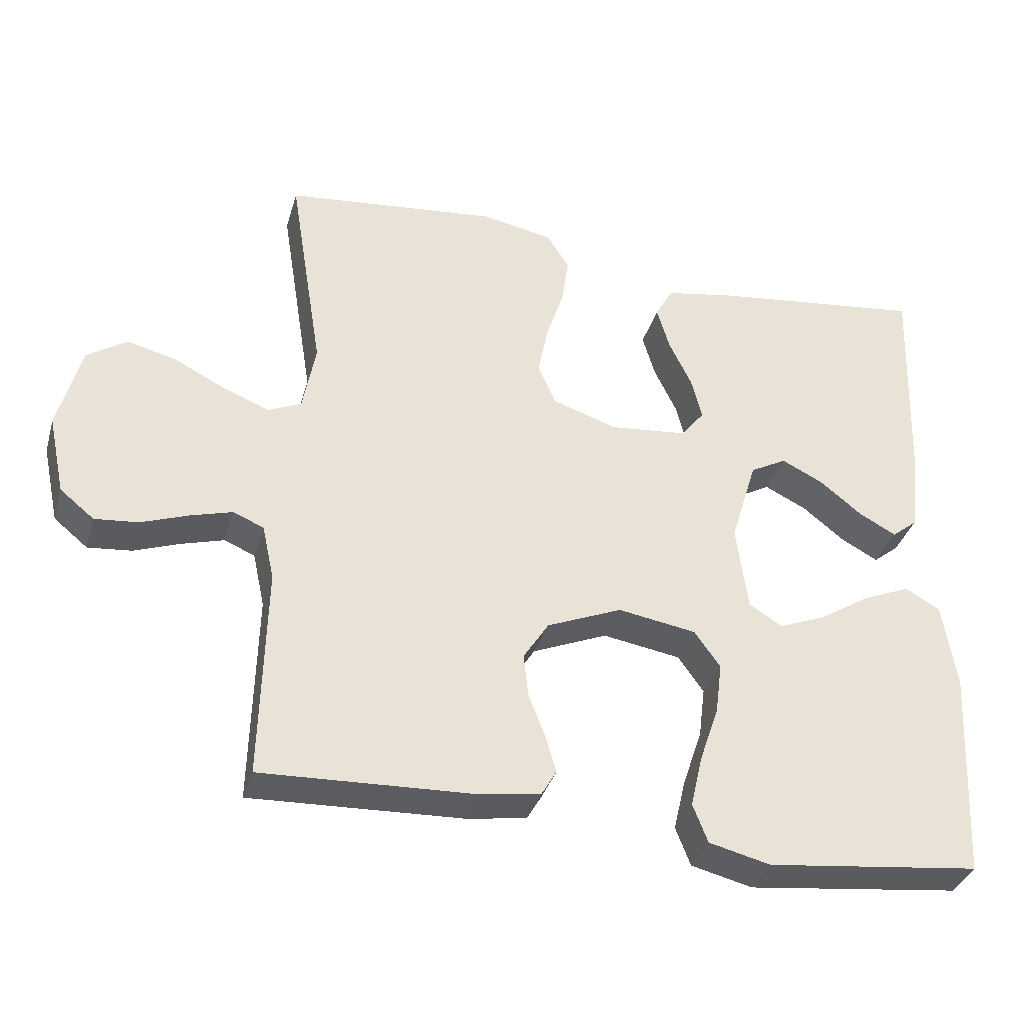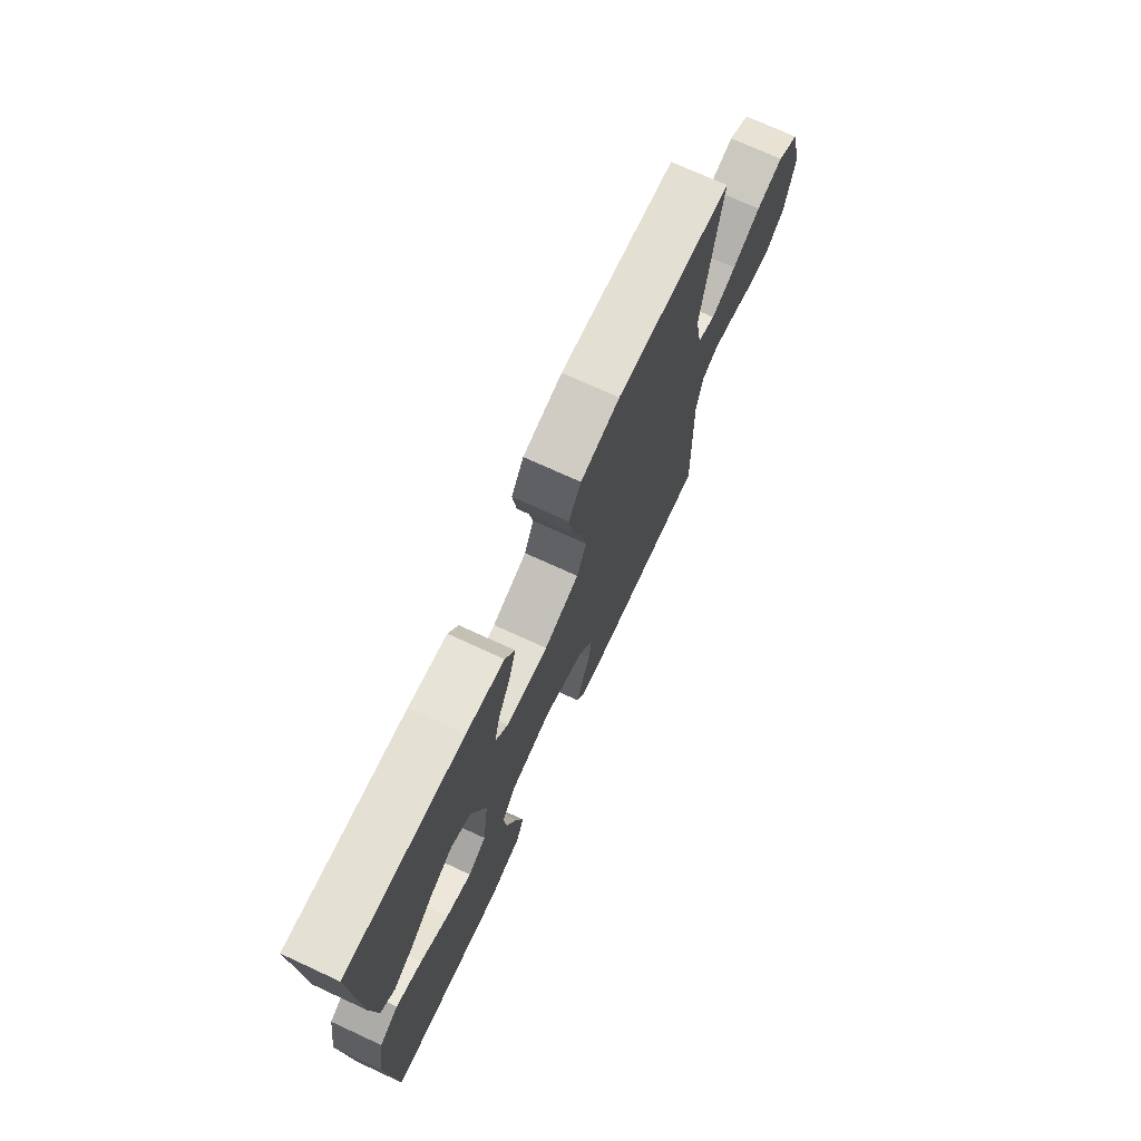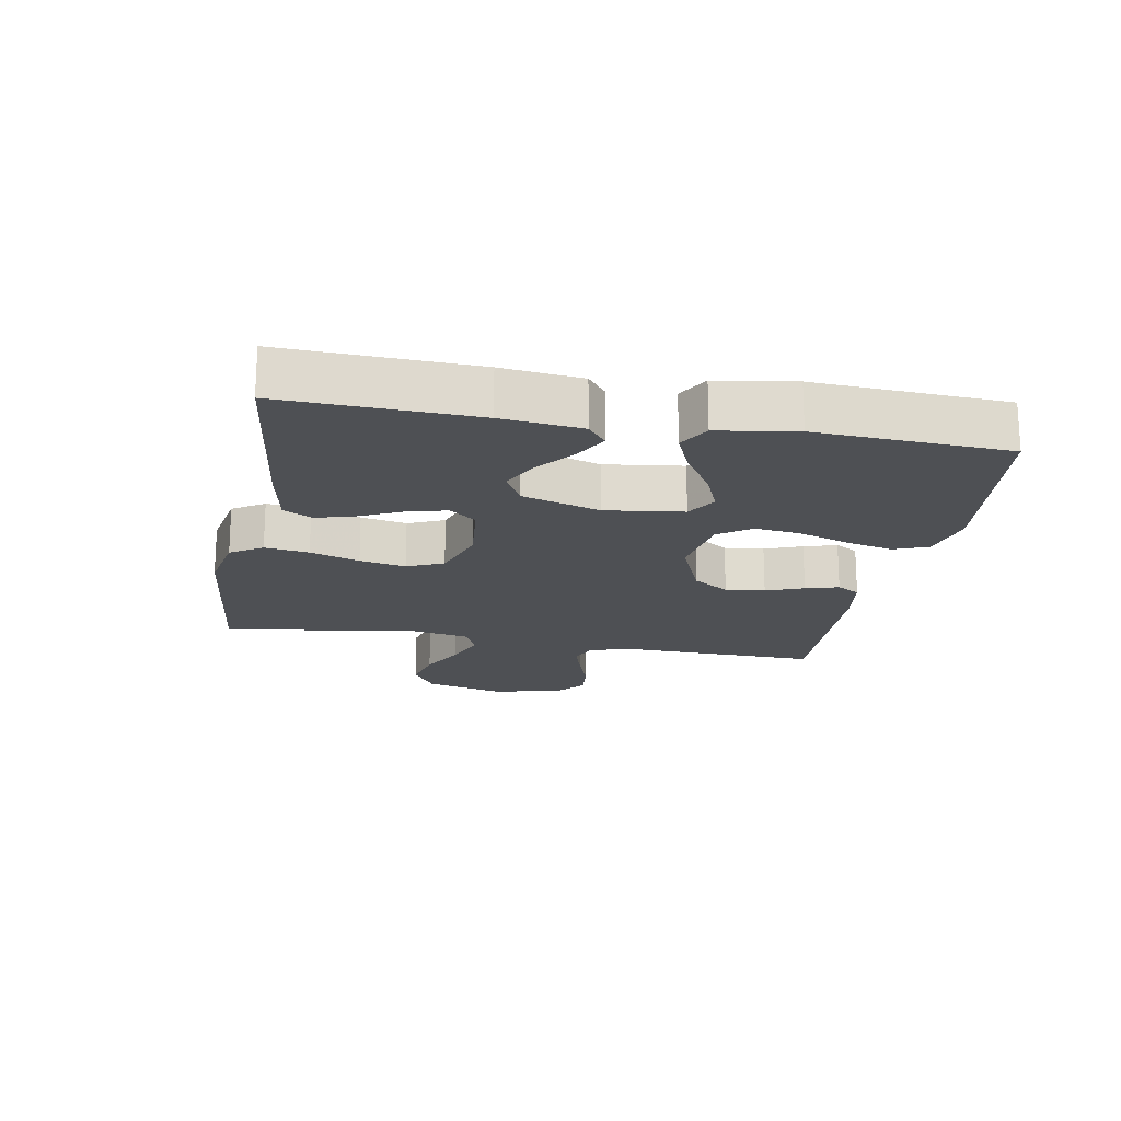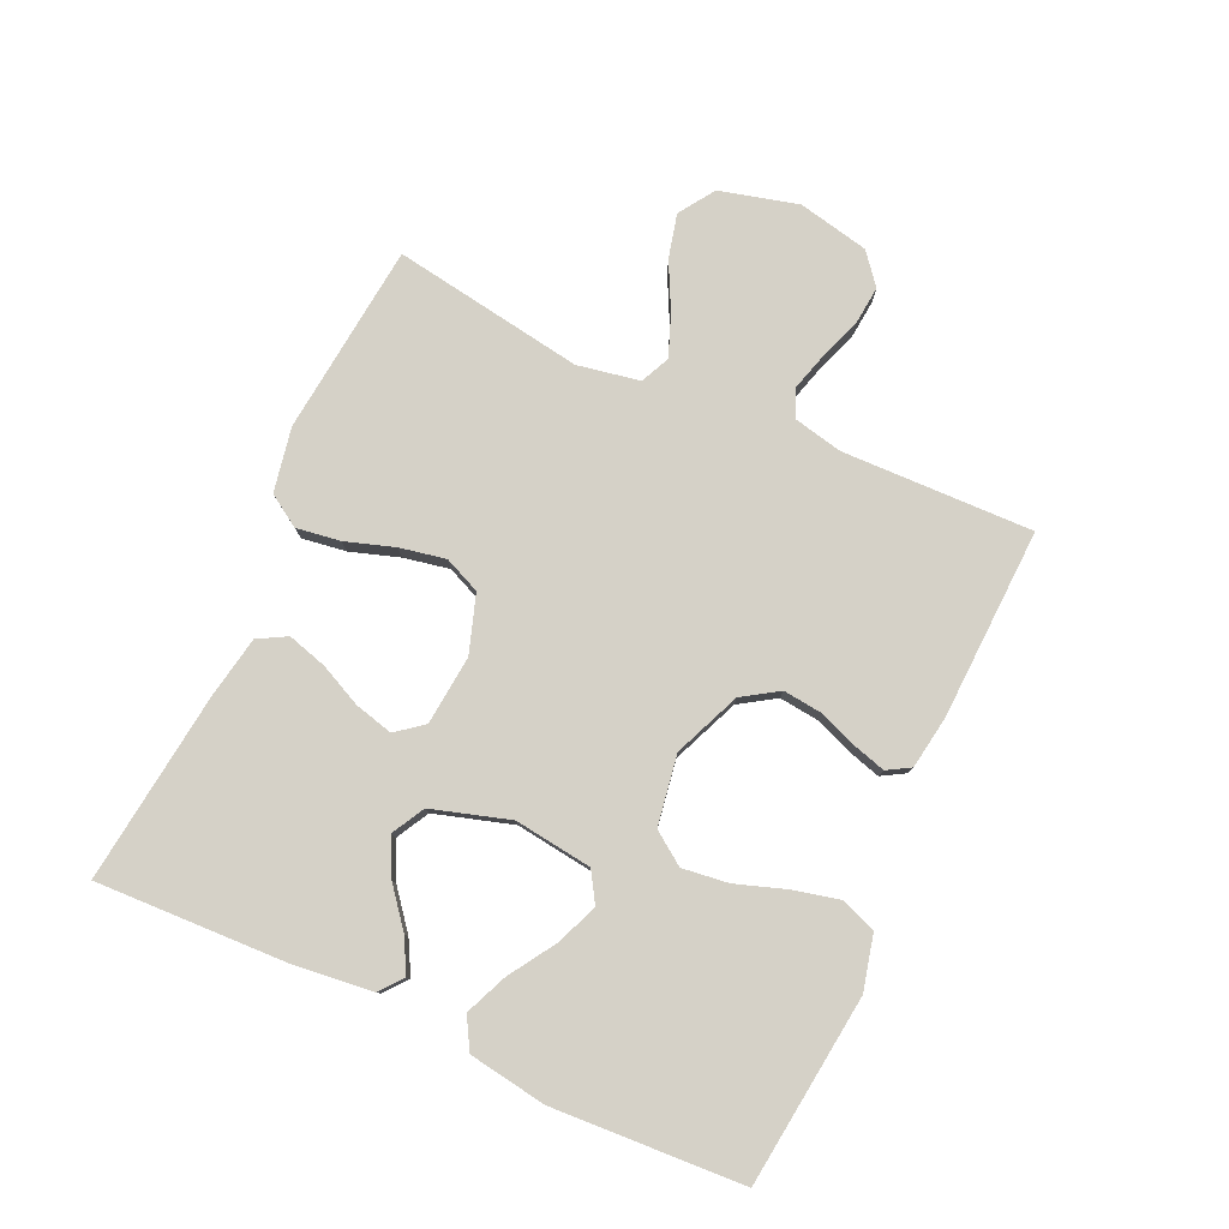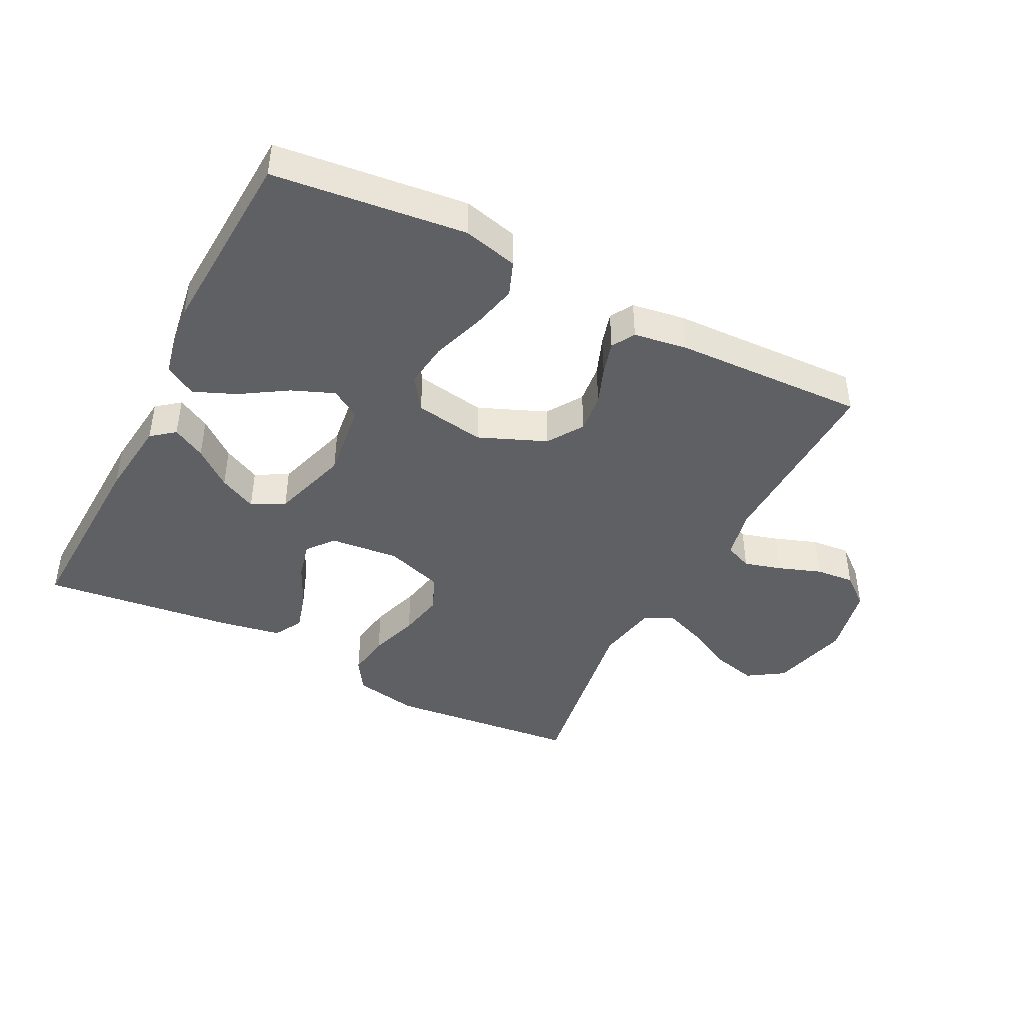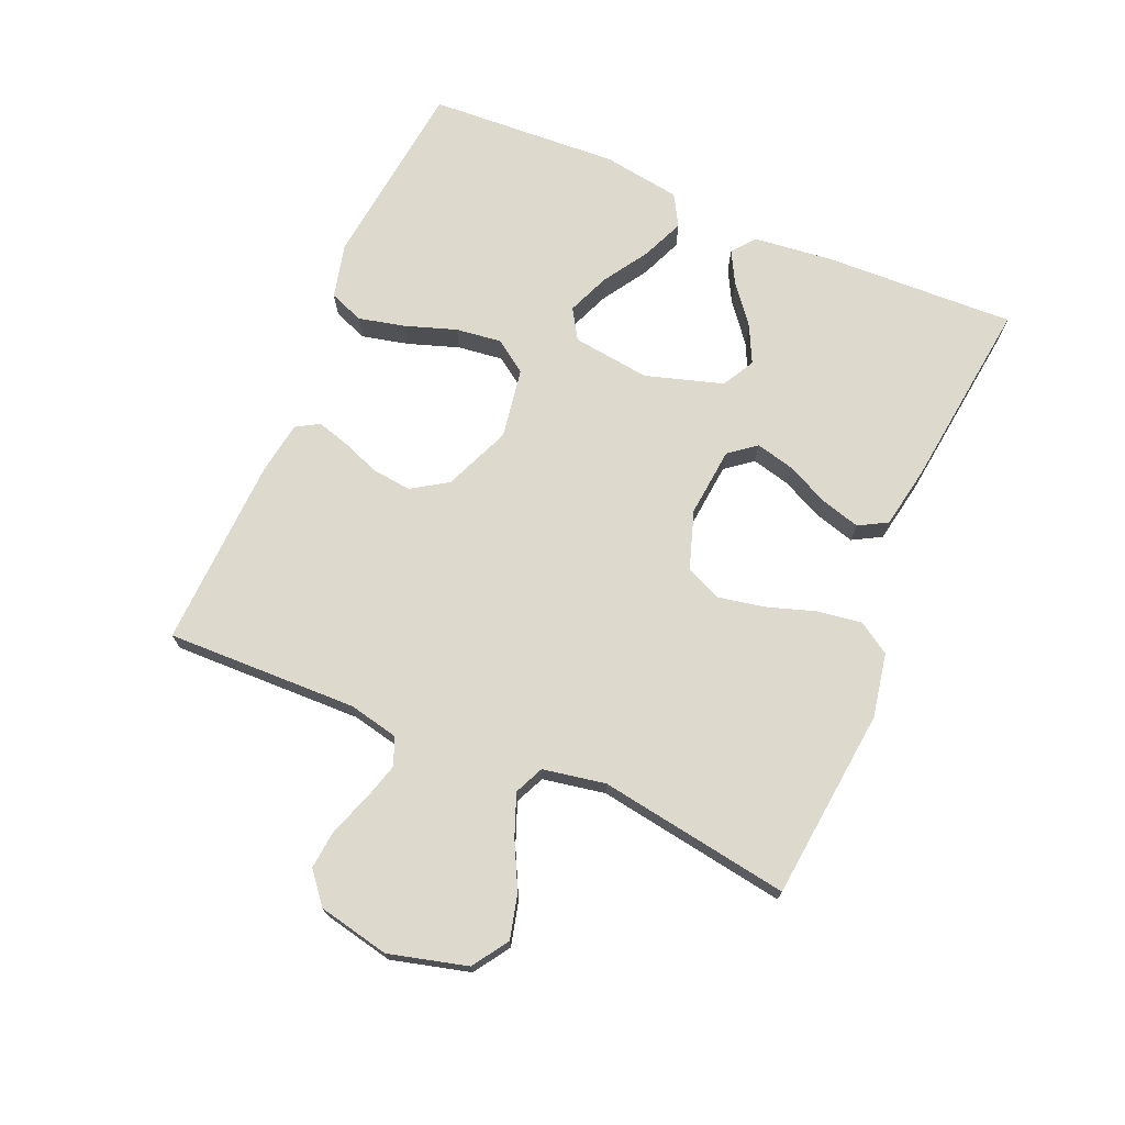
<metadata>
{"format":"obj","ext":"obj","renderer":"f3d","projection":"perspective","resolution":1024,"background":"white","views":[{"elev":-35.5,"azim":-15.7,"up":"+Z"},{"elev":72.7,"azim":114.7,"up":"+Z"},{"elev":-18.8,"azim":79.7,"up":"+Y"},{"elev":79.4,"azim":114.5,"up":"+Y"},{"elev":-43.3,"azim":152.8,"up":"+Y"},{"elev":71.9,"azim":-66.9,"up":"+Y"}]}
</metadata>
<code>
v -0.5 0.07 0.5
v -0.2 0.07 0.532
v -0.099 0.07 0.513
v -0.067 0.07 0.463
v -0.077 0.07 0.394
v -0.102 0.07 0.317
v -0.116 0.07 0.245
v -0.091 0.07 0.188
v 0 0.07 0.158
v 0.109 0.07 0.169
v 0.142 0.07 0.211
v 0.127 0.07 0.271
v 0.095 0.07 0.338
v 0.077 0.07 0.4
v 0.102 0.07 0.445
v 0.2 0.07 0.463
v 0.5 0.07 0.5
v 0.489 0.07 0.2
v 0.475 0.07 0.075
v 0.439 0.07 0.046
v 0.387 0.07 0.074
v 0.328 0.07 0.121
v 0.269 0.07 0.15
v 0.218 0.07 0.122
v 0.181 0.07 0
v 0.197 0.07 -0.122
v 0.244 0.07 -0.151
v 0.31 0.07 -0.124
v 0.382 0.07 -0.078
v 0.448 0.07 -0.05
v 0.497 0.07 -0.078
v 0.516 0.07 -0.2
v 0.5 0.07 -0.5
v 0.2 0.07 -0.535
v 0.114 0.07 -0.514
v 0.093 0.07 -0.46
v 0.11 0.07 -0.387
v 0.137 0.07 -0.307
v 0.146 0.07 -0.235
v 0.11 0.07 -0.184
v 0 0.07 -0.166
v -0.105 0.07 -0.21
v -0.141 0.07 -0.266
v -0.134 0.07 -0.328
v -0.111 0.07 -0.387
v -0.096 0.07 -0.439
v -0.117 0.07 -0.475
v -0.2 0.07 -0.488
v -0.5 0.07 -0.5
v -0.493 0.07 -0.2
v -0.51 0.07 -0.122
v -0.553 0.07 -0.104
v -0.612 0.07 -0.121
v -0.678 0.07 -0.145
v -0.739 0.07 -0.151
v -0.787 0.07 -0.112
v -0.811 0.07 0
v -0.779 0.07 0.123
v -0.723 0.07 0.16
v -0.654 0.07 0.143
v -0.581 0.07 0.106
v -0.516 0.07 0.081
v -0.47 0.07 0.102
v -0.452 0.07 0.2
v -0.5 0 0.5
v -0.2 0 0.532
v -0.099 0 0.513
v -0.067 0 0.463
v -0.077 0 0.394
v -0.102 0 0.317
v -0.116 0 0.245
v -0.091 0 0.188
v 0 0 0.158
v 0.109 0 0.169
v 0.142 0 0.211
v 0.127 0 0.271
v 0.095 0 0.338
v 0.077 0 0.4
v 0.102 0 0.445
v 0.2 0 0.463
v 0.5 0 0.5
v 0.489 0 0.2
v 0.475 0 0.075
v 0.439 0 0.046
v 0.387 0 0.074
v 0.328 0 0.121
v 0.269 0 0.15
v 0.218 0 0.122
v 0.181 0 0
v 0.197 0 -0.122
v 0.244 0 -0.151
v 0.31 0 -0.124
v 0.382 0 -0.078
v 0.448 0 -0.05
v 0.497 0 -0.078
v 0.516 0 -0.2
v 0.5 0 -0.5
v 0.2 0 -0.535
v 0.114 0 -0.514
v 0.093 0 -0.46
v 0.11 0 -0.387
v 0.137 0 -0.307
v 0.146 0 -0.235
v 0.11 0 -0.184
v 0 0 -0.166
v -0.105 0 -0.21
v -0.141 0 -0.266
v -0.134 0 -0.328
v -0.111 0 -0.387
v -0.096 0 -0.439
v -0.117 0 -0.475
v -0.2 0 -0.488
v -0.5 0 -0.5
v -0.493 0 -0.2
v -0.51 0 -0.122
v -0.553 0 -0.104
v -0.612 0 -0.121
v -0.678 0 -0.145
v -0.739 0 -0.151
v -0.787 0 -0.112
v -0.811 0 0
v -0.779 0 0.123
v -0.723 0 0.16
v -0.654 0 0.143
v -0.581 0 0.106
v -0.516 0 0.081
v -0.47 0 0.102
v -0.452 0 0.2
f 58 59 60 61
f 58 61 62
f 57 58 62
f 56 57 62
f 53 54 55 56
f 52 53 56 62
f 51 52 62 63
f 47 48 49 50
f 44 45 46 47
f 44 47 50 51
f 35 36 37 38
f 35 38 39
f 34 35 39
f 33 34 39
f 32 33 39 40
f 28 29 30 31
f 27 28 31 32
f 19 20 21 22
f 19 22 23
f 18 19 23
f 17 18 23
f 16 17 23 24
f 12 13 14 15
f 11 12 15 16
f 3 4 5 6
f 3 6 7
f 64 1 2 3
f 64 3 7
f 63 64 7 8
f 43 44 51 63
f 42 43 63 8
f 41 42 8 9
f 27 32 40 41
f 26 27 41
f 25 26 41 9
f 11 16 24 25
f 10 11 25
f 9 10 25
f 125 124 123 122
f 126 125 122
f 126 122 121
f 126 121 120
f 120 119 118 117
f 126 120 117 116
f 127 126 116 115
f 114 113 112 111
f 111 110 109 108
f 115 114 111 108
f 102 101 100 99
f 103 102 99
f 103 99 98
f 103 98 97
f 104 103 97 96
f 95 94 93 92
f 96 95 92 91
f 86 85 84 83
f 87 86 83
f 87 83 82
f 87 82 81
f 88 87 81 80
f 79 78 77 76
f 80 79 76 75
f 70 69 68 67
f 71 70 67
f 67 66 65 128
f 71 67 128
f 72 71 128 127
f 127 115 108 107
f 72 127 107 106
f 73 72 106 105
f 105 104 96 91
f 105 91 90
f 73 105 90 89
f 89 88 80 75
f 89 75 74
f 89 74 73
f 1 65 66 2
f 2 66 67 3
f 3 67 68 4
f 4 68 69 5
f 5 69 70 6
f 6 70 71 7
f 7 71 72 8
f 8 72 73 9
f 9 73 74 10
f 10 74 75 11
f 11 75 76 12
f 12 76 77 13
f 13 77 78 14
f 14 78 79 15
f 15 79 80 16
f 16 80 81 17
f 17 81 82 18
f 18 82 83 19
f 19 83 84 20
f 20 84 85 21
f 21 85 86 22
f 22 86 87 23
f 23 87 88 24
f 24 88 89 25
f 25 89 90 26
f 26 90 91 27
f 27 91 92 28
f 28 92 93 29
f 29 93 94 30
f 30 94 95 31
f 31 95 96 32
f 32 96 97 33
f 33 97 98 34
f 34 98 99 35
f 35 99 100 36
f 36 100 101 37
f 37 101 102 38
f 38 102 103 39
f 39 103 104 40
f 40 104 105 41
f 41 105 106 42
f 42 106 107 43
f 43 107 108 44
f 44 108 109 45
f 45 109 110 46
f 46 110 111 47
f 47 111 112 48
f 48 112 113 49
f 49 113 114 50
f 50 114 115 51
f 51 115 116 52
f 52 116 117 53
f 53 117 118 54
f 54 118 119 55
f 55 119 120 56
f 56 120 121 57
f 57 121 122 58
f 58 122 123 59
f 59 123 124 60
f 60 124 125 61
f 61 125 126 62
f 62 126 127 63
f 63 127 128 64
f 64 128 65 1

</code>
